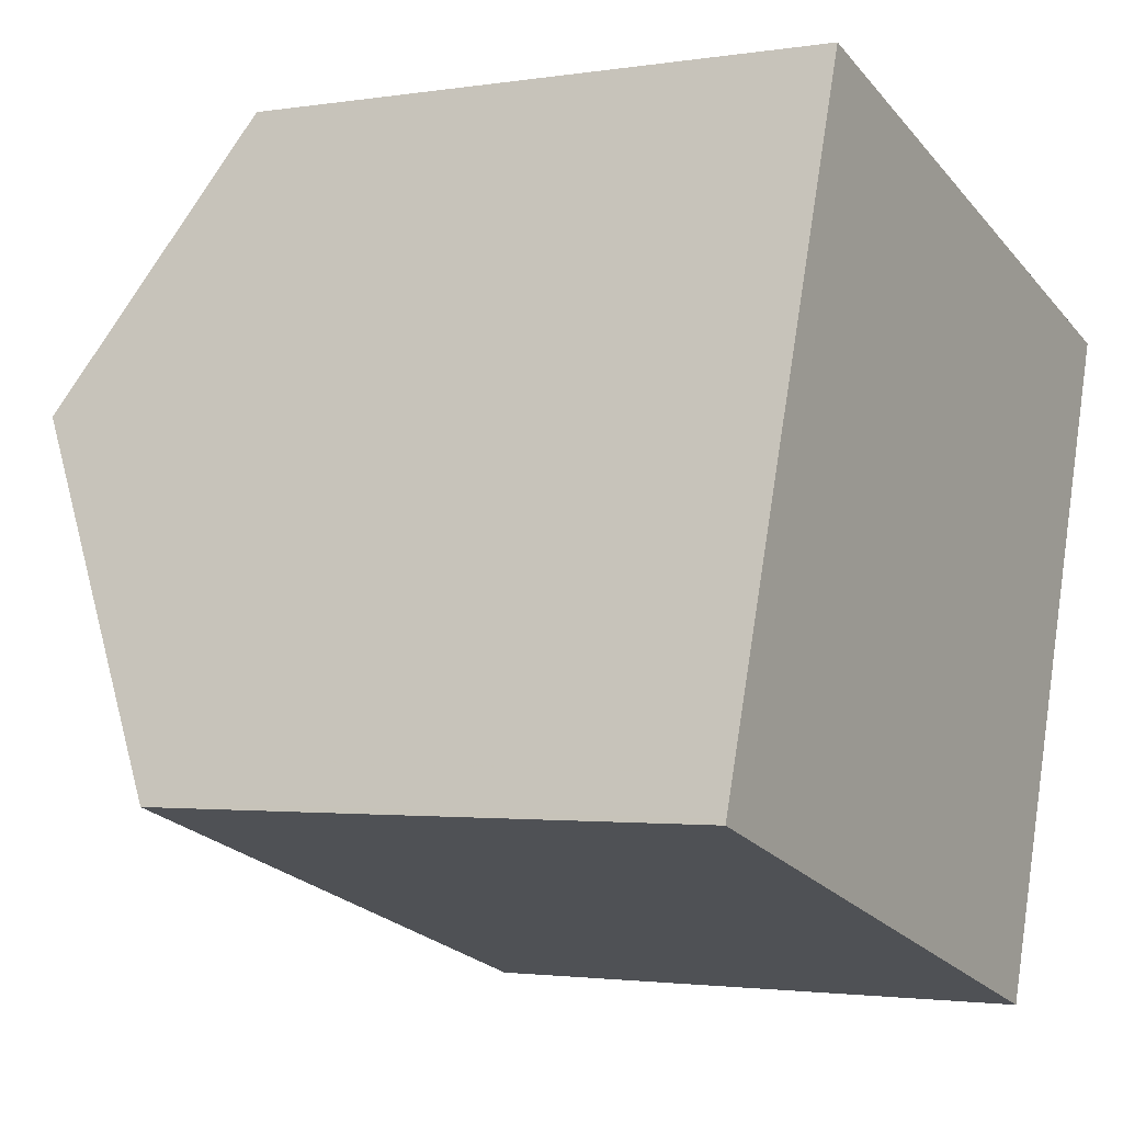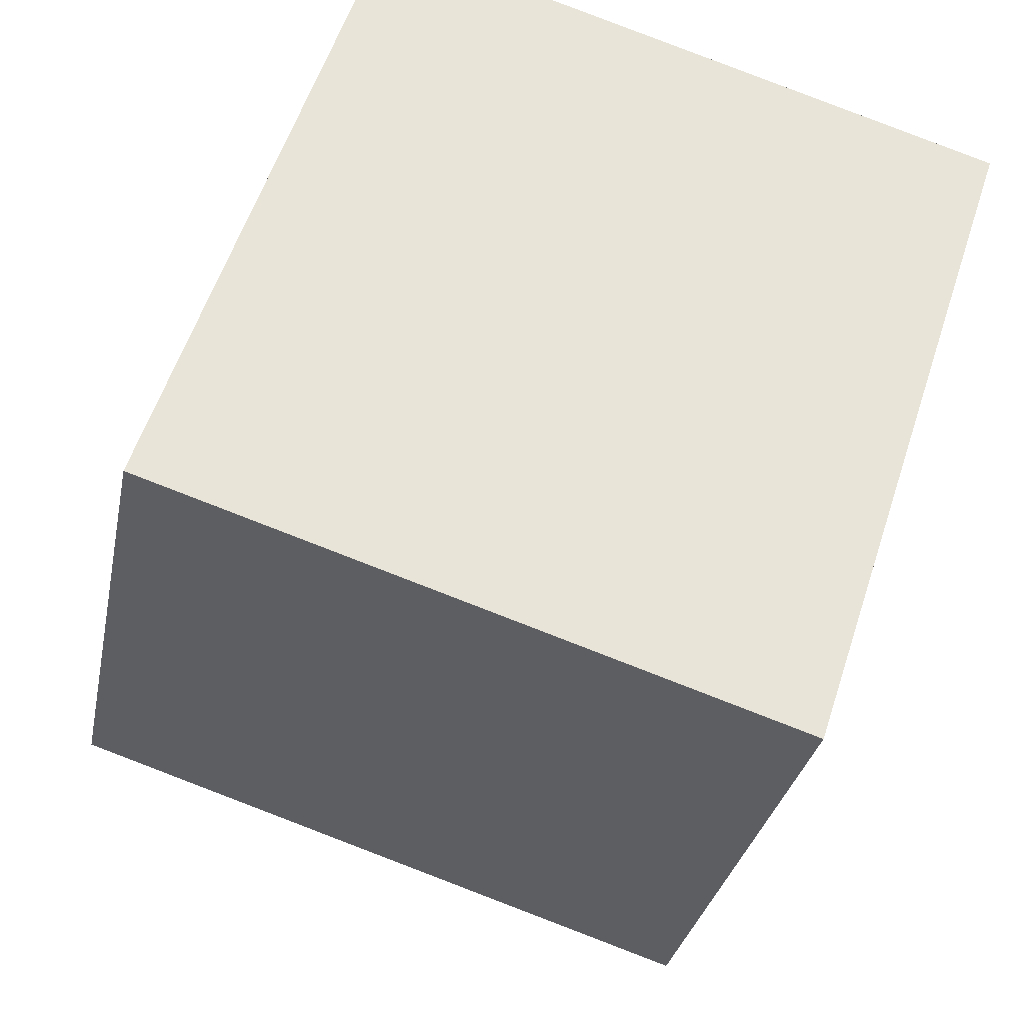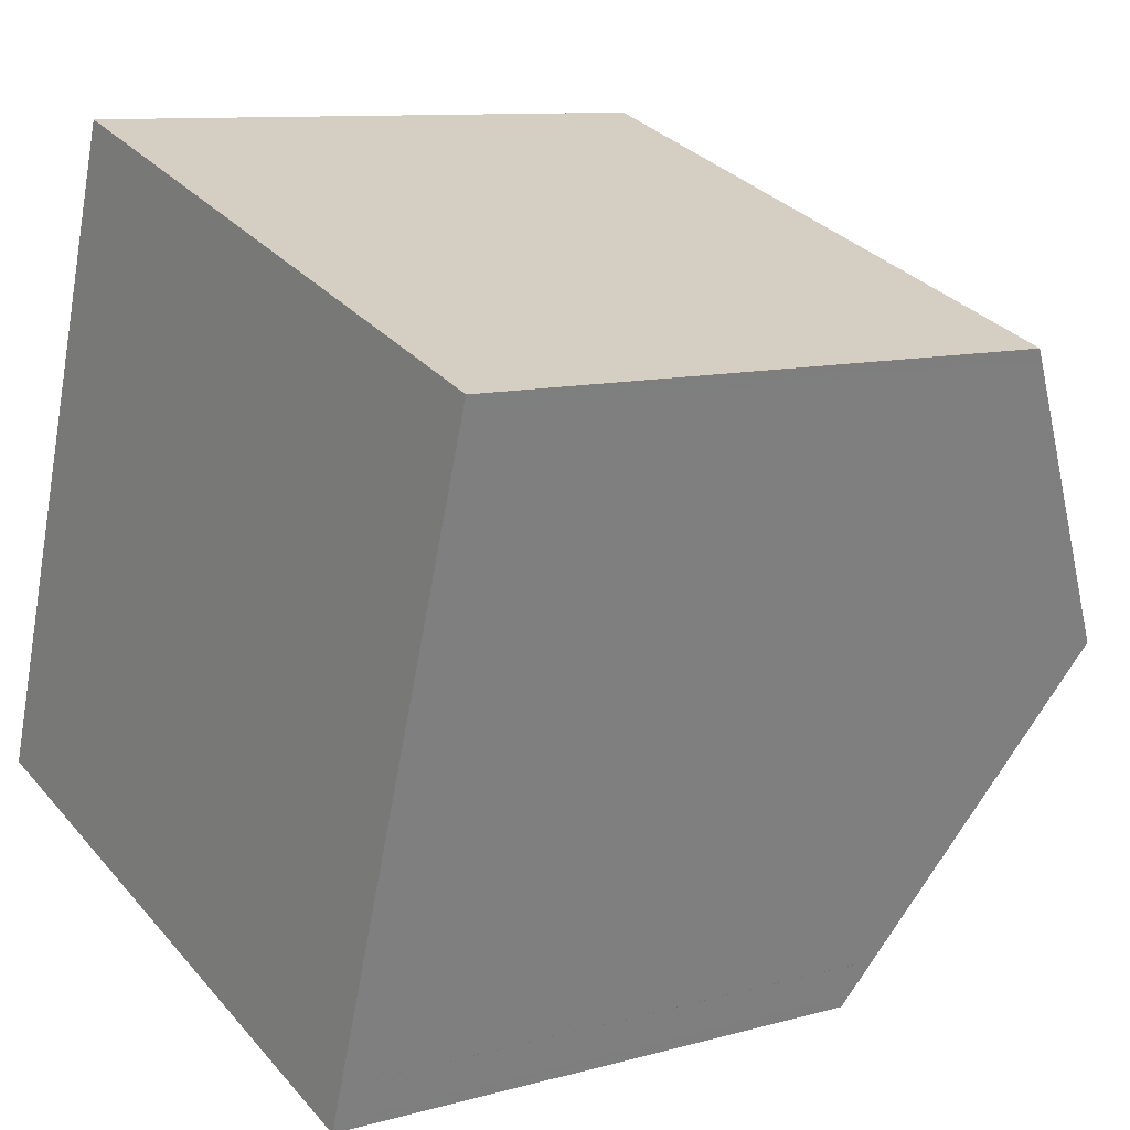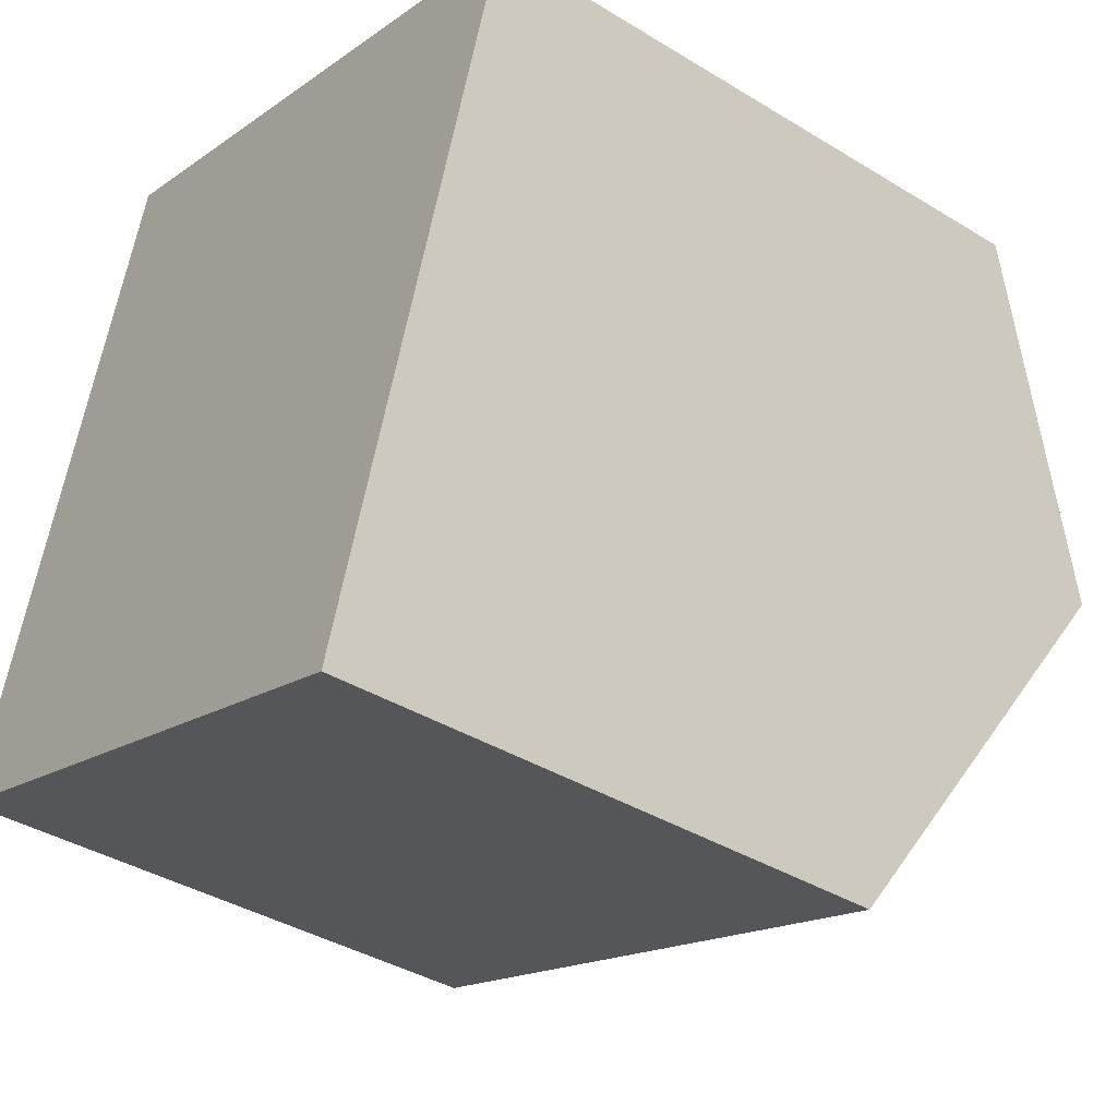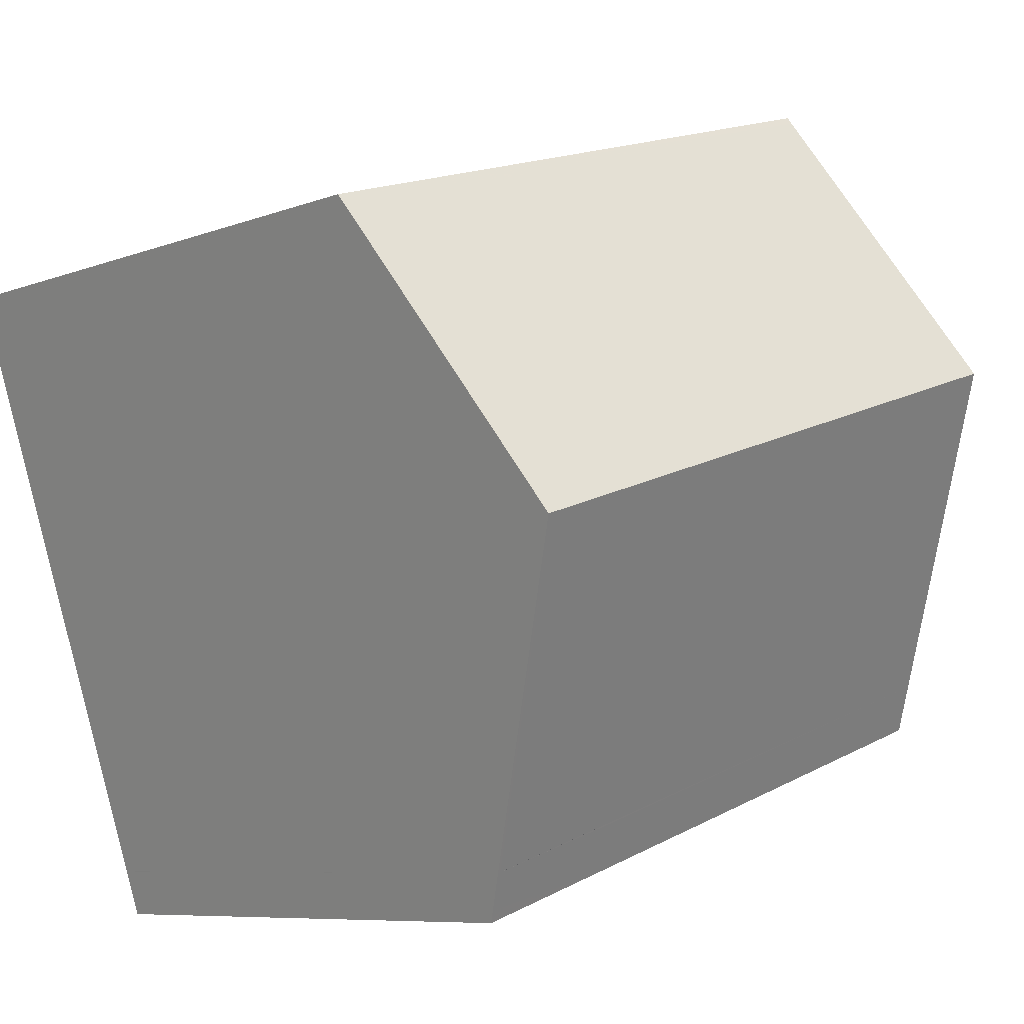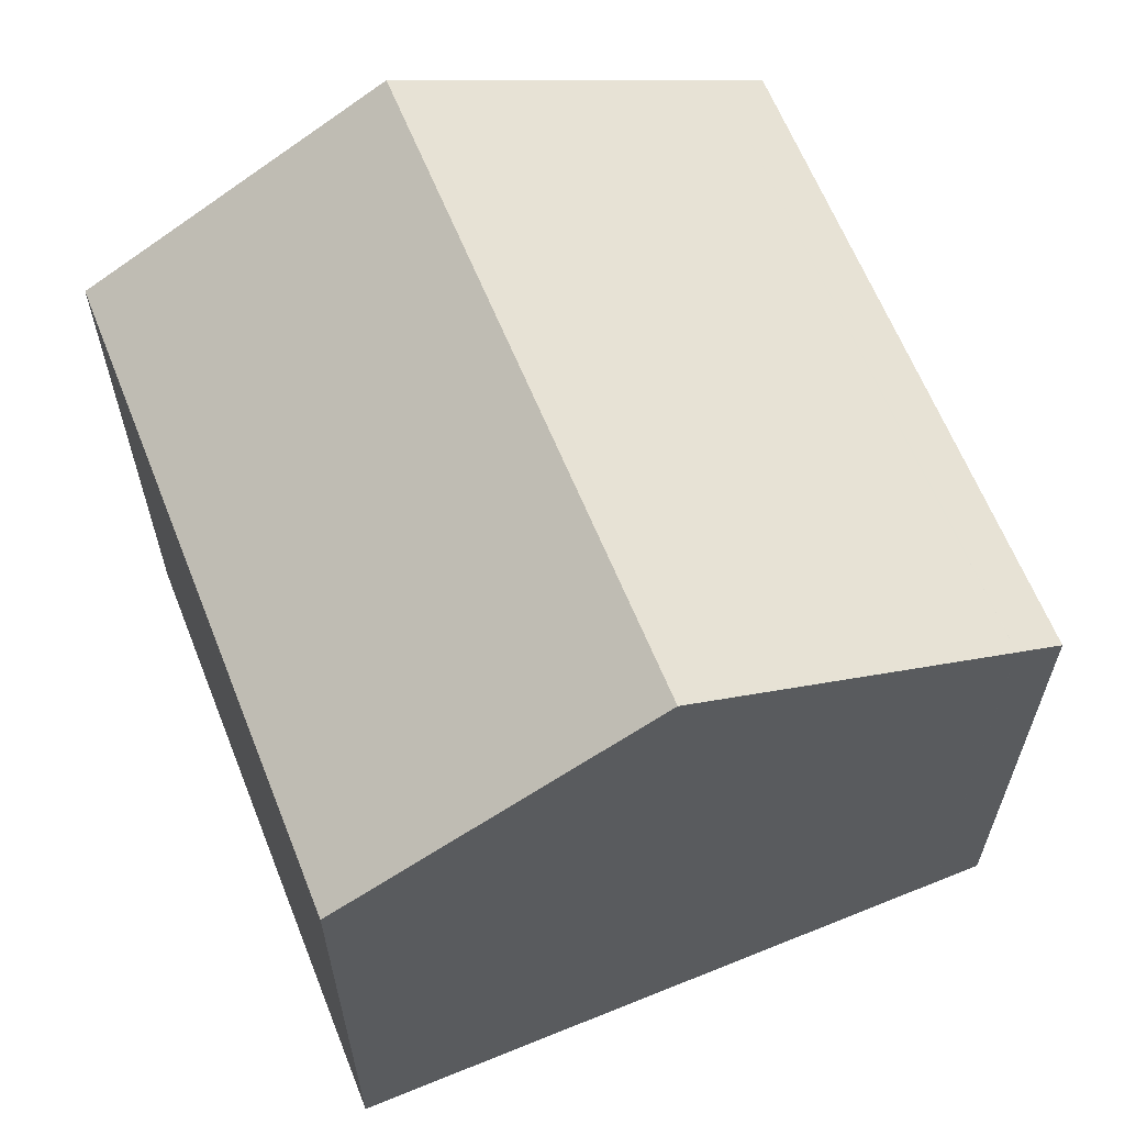
<metadata>
{"format":"obj","ext":"obj","renderer":"f3d","projection":"perspective","resolution":1024,"background":"white","views":[{"elev":-2.1,"azim":120.0,"up":"+Y"},{"elev":-30.1,"azim":169.2,"up":"+Y"},{"elev":10.1,"azim":-125.3,"up":"+Y"},{"elev":-38.5,"azim":-127.7,"up":"+Y"},{"elev":-7.7,"azim":-43.1,"up":"+Y"},{"elev":64.3,"azim":-94.1,"up":"+Z"}]}
</metadata>
<code>
v -1328 -1043 5.15
v -1323 -1041 5.127
v -1330 -1037 5.403
v -1325 -1035 5.437
v -1324 -1038 6.94
v -1329 -1039 6.952
v -1329 -1039 6.952
v -1324 -1038 6.94
v -1330 -1037 5.472
v -1325 -1035 5.47
v -1323 -1041 5.15
v -1328 -1042 5.208
v -1324 -1038 6.94
v -1324 -1038 6.94
v -1323 -1041 5.15
v -1325 -1035 5.47
v -1325 -1035 5.436
v -1323 -1041 5.127
v -1328 -1039 6.95
v -1328 -1039 6.95
v -1327 -1042 5.195
v -1329 -1036 5.471
v -1329 -1036 5.41
v -1327 -1042 5.145
v -1329 -1039 6.952
v -1329 -1039 6.952
v -1328 -1042 5.208
v -1330 -1037 5.472
v -1330 -1037 5.403
v -1328 -1043 5.15
v -1323 -1040 5.361
v -1323 -1040 5.361
v -1327 -1042 5.379
v -1328 -1042 5.384
v -1328 -1042 5.384
v -1323 -1040 5.327
v -1323 -1040 5.327
v -1327 -1042 5.372
v -1328 -1042 5.384
v -1328 -1042 5.385
v -1328 -1042 5.385
v -1328 -1042 5.208
v -1328 -1043 5.15
v -1328 -1043 0
v -1328 -1042 -8.882e-16
v -1323 -1041 5.127
v -1323 -1041 5.127
v -1323 -1041 0
v -1323 -1041 0
v -1330 -1037 5.403
v -1330 -1037 5.403
v -1330 -1037 0
v -1330 -1037 -8.882e-16
v -1325 -1035 5.47
v -1325 -1035 5.437
v -1325 -1035 0
v -1325 -1035 0
v -1323 -1040 5.361
v -1324 -1038 6.94
v -1324 -1038 0
v -1323 -1040 0
v -1330 -1037 5.472
v -1329 -1039 6.952
v -1329 -1039 -8.882e-16
v -1330 -1037 -8.882e-16
v -1330 -1037 5.403
v -1330 -1037 5.472
v -1330 -1037 -8.882e-16
v -1330 -1037 0
v -1324 -1038 6.94
v -1325 -1035 5.47
v -1325 -1035 0
v -1324 -1038 0
v -1323 -1041 5.127
v -1323 -1041 5.15
v -1323 -1041 -8.882e-16
v -1323 -1041 0
v -1328 -1042 5.384
v -1328 -1042 5.208
v -1328 -1042 -8.882e-16
v -1328 -1042 0
v -1325 -1035 5.437
v -1325 -1035 5.436
v -1325 -1035 0
v -1325 -1035 0
v -1327 -1042 5.145
v -1323 -1041 5.127
v -1323 -1041 0
v -1327 -1042 8.882e-16
v -1325 -1035 5.436
v -1329 -1036 5.41
v -1329 -1036 0
v -1325 -1035 0
v -1328 -1043 5.15
v -1327 -1042 5.145
v -1327 -1042 8.882e-16
v -1328 -1043 0
v -1329 -1036 5.41
v -1330 -1037 5.403
v -1330 -1037 -8.882e-16
v -1329 -1036 0
v -1328 -1043 5.15
v -1328 -1043 5.15
v -1328 -1043 0
v -1328 -1043 0
v -1323 -1040 5.327
v -1323 -1040 5.361
v -1323 -1040 0
v -1323 -1040 -8.882e-16
v -1328 -1042 5.385
v -1328 -1042 5.384
v -1328 -1042 0
v -1328 -1042 8.882e-16
v -1323 -1041 5.15
v -1323 -1040 5.327
v -1323 -1040 -8.882e-16
v -1323 -1041 -8.882e-16
v -1329 -1039 6.952
v -1328 -1042 5.385
v -1328 -1042 8.882e-16
v -1329 -1039 -8.882e-16
v -1328 -1043 0
v -1330 -1037 0
v -1325 -1035 0
v -1323 -1041 0
f 37 31 32 36
f 16 10 8 14
f 17 4 10 16
f 15 11 2 18
f 38 33 31 37
f 22 16 14 20
f 23 17 16 22
f 21 15 18 24
f 35 27 12 34
f 26 7 9 28
f 28 9 3 29
f 30 1 12 27
f 39 33 38
f 28 22 20 26
f 29 23 22 28
f 27 21 24 30
f 31 13 5 32
f 33 19 13 31
f 41 6 25 40
f 40 25 19 33 39
f 36 11 15 37
f 37 15 21 38
f 38 21 27 35 39
f 40 35 34 41
f 39 35 40
f 43 44 45 42
f 47 48 49 46
f 51 52 53 50
f 55 56 57 54
f 59 60 61 58
f 63 64 65 62
f 67 68 69 66
f 71 72 73 70
f 75 76 77 74
f 79 80 81 78
f 83 84 85 82
f 87 88 89 86
f 91 92 93 90
f 95 96 97 94
f 99 100 101 98
f 103 104 105 102
f 107 108 109 106
f 111 112 113 110
f 115 116 117 114
f 119 120 121 118
f 123 124 125 122

</code>
